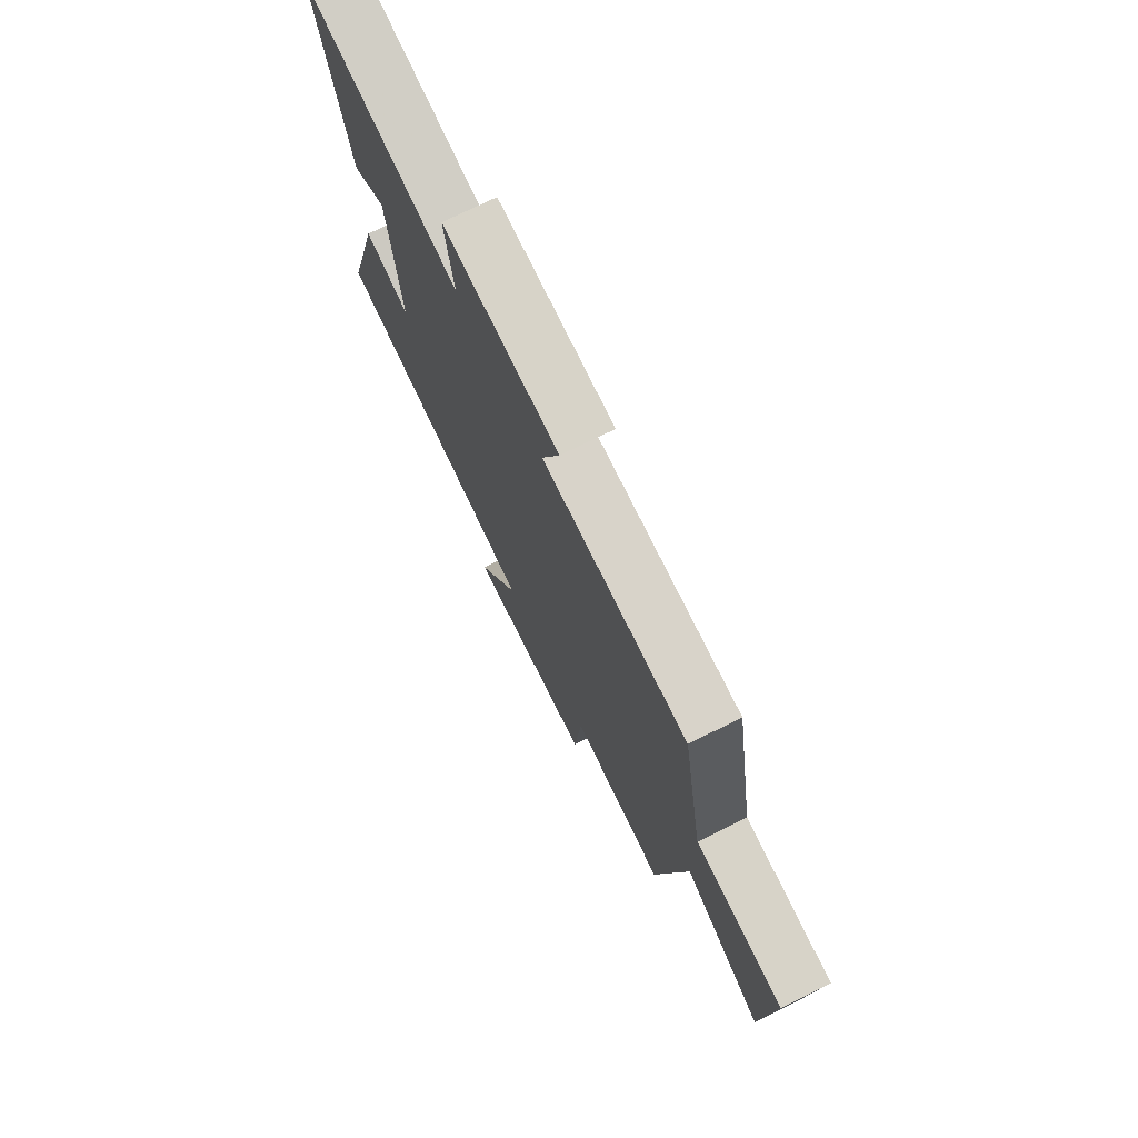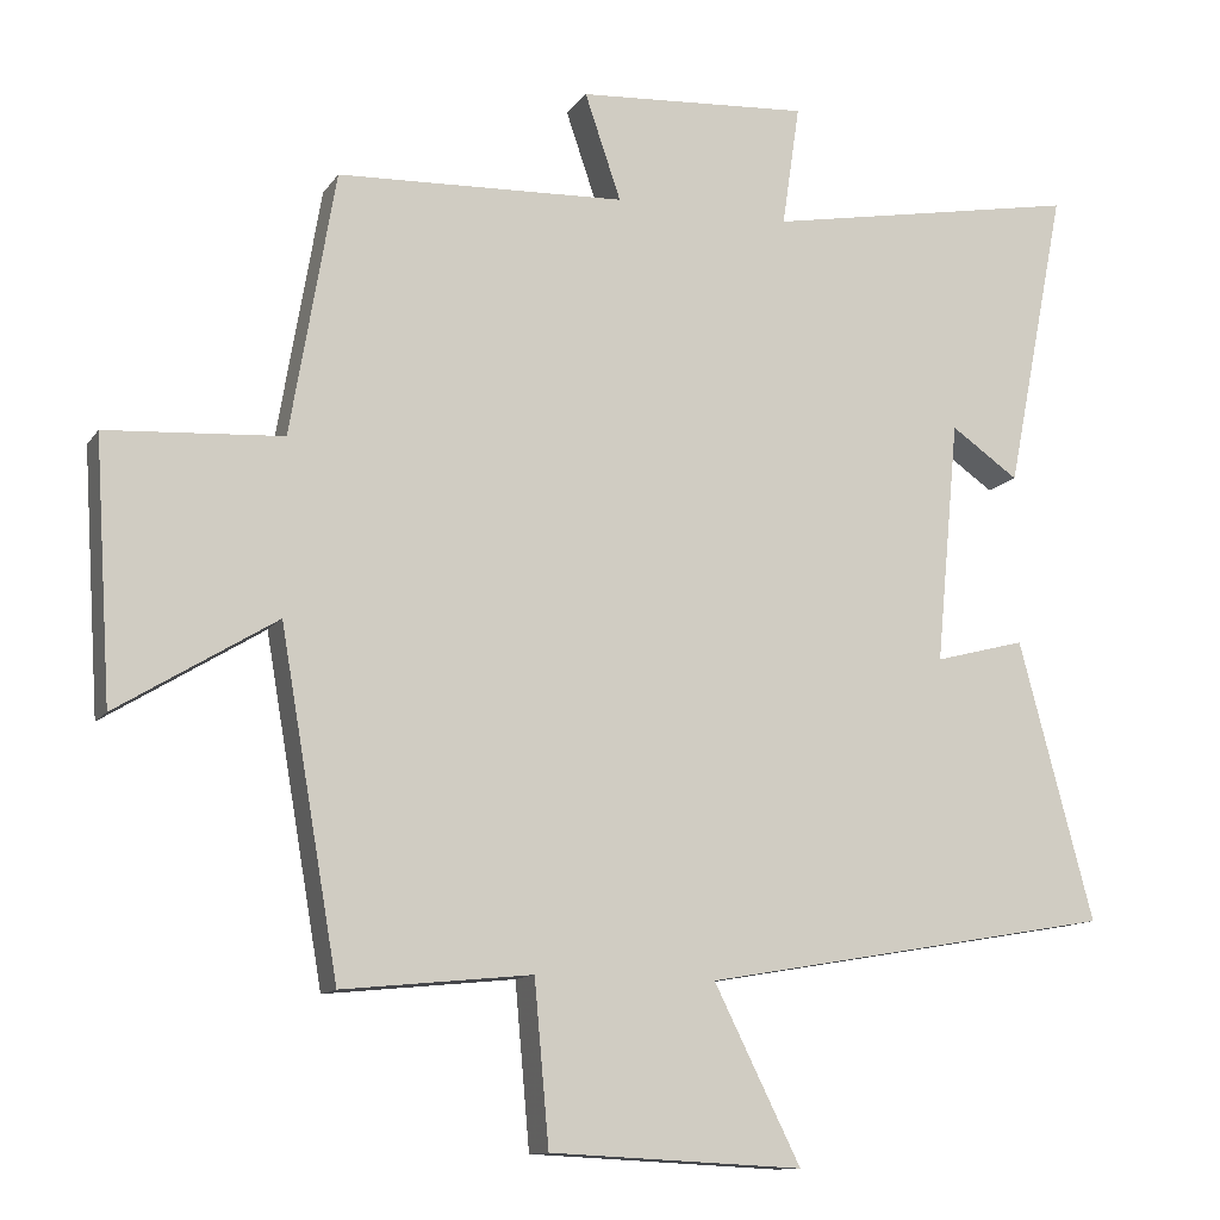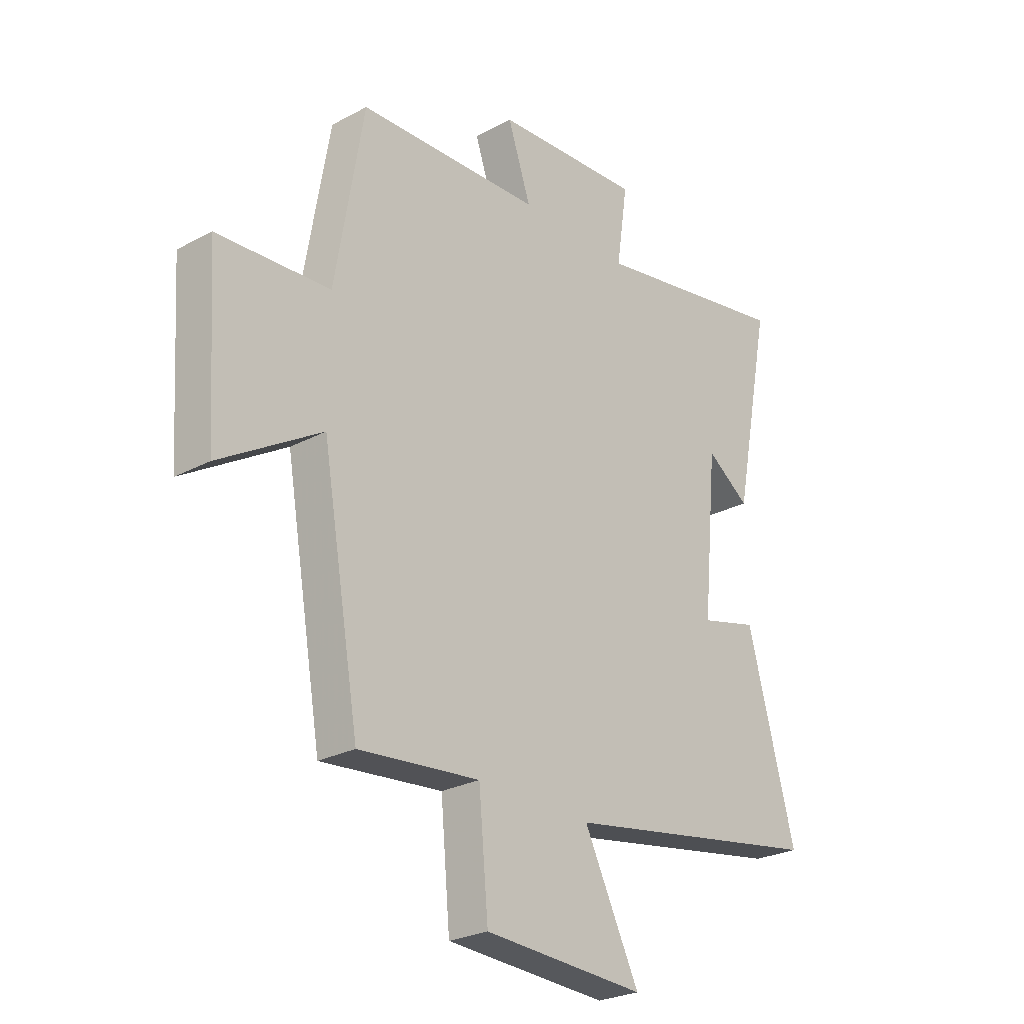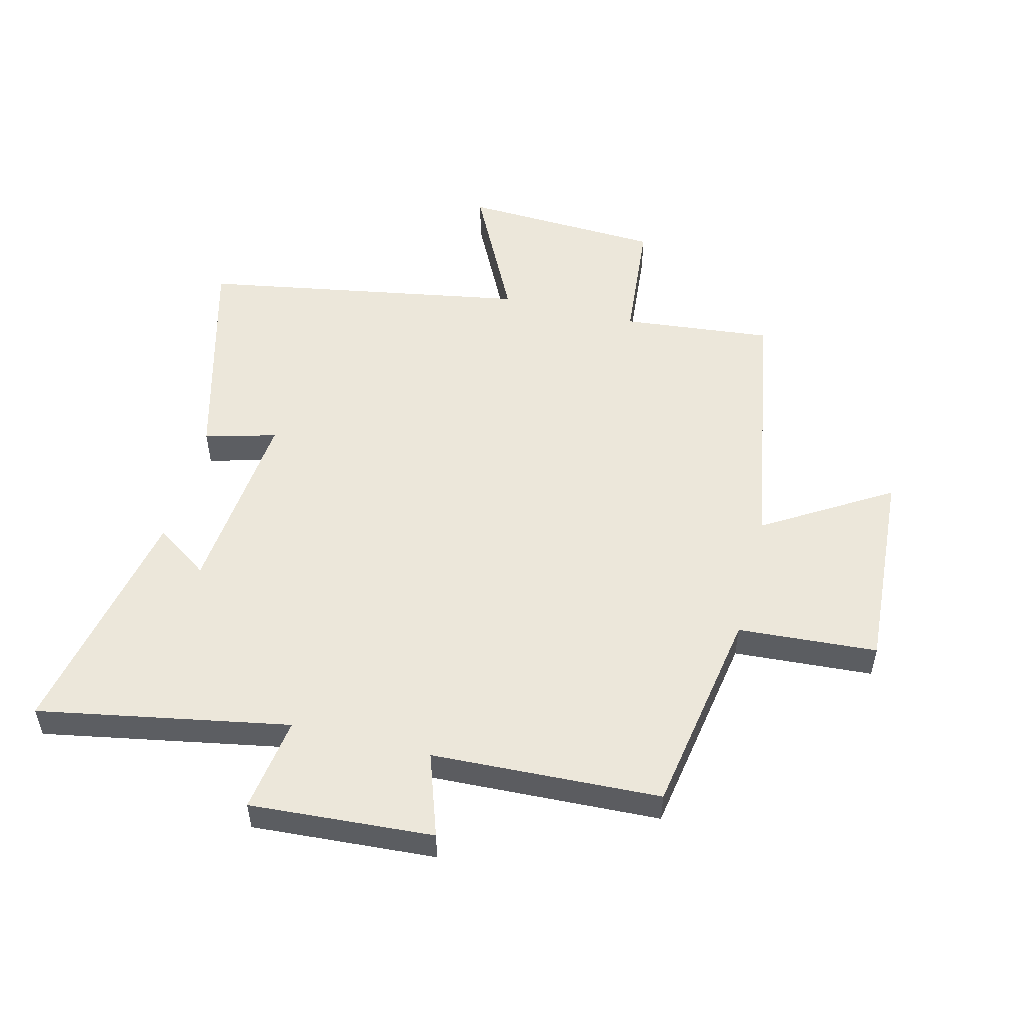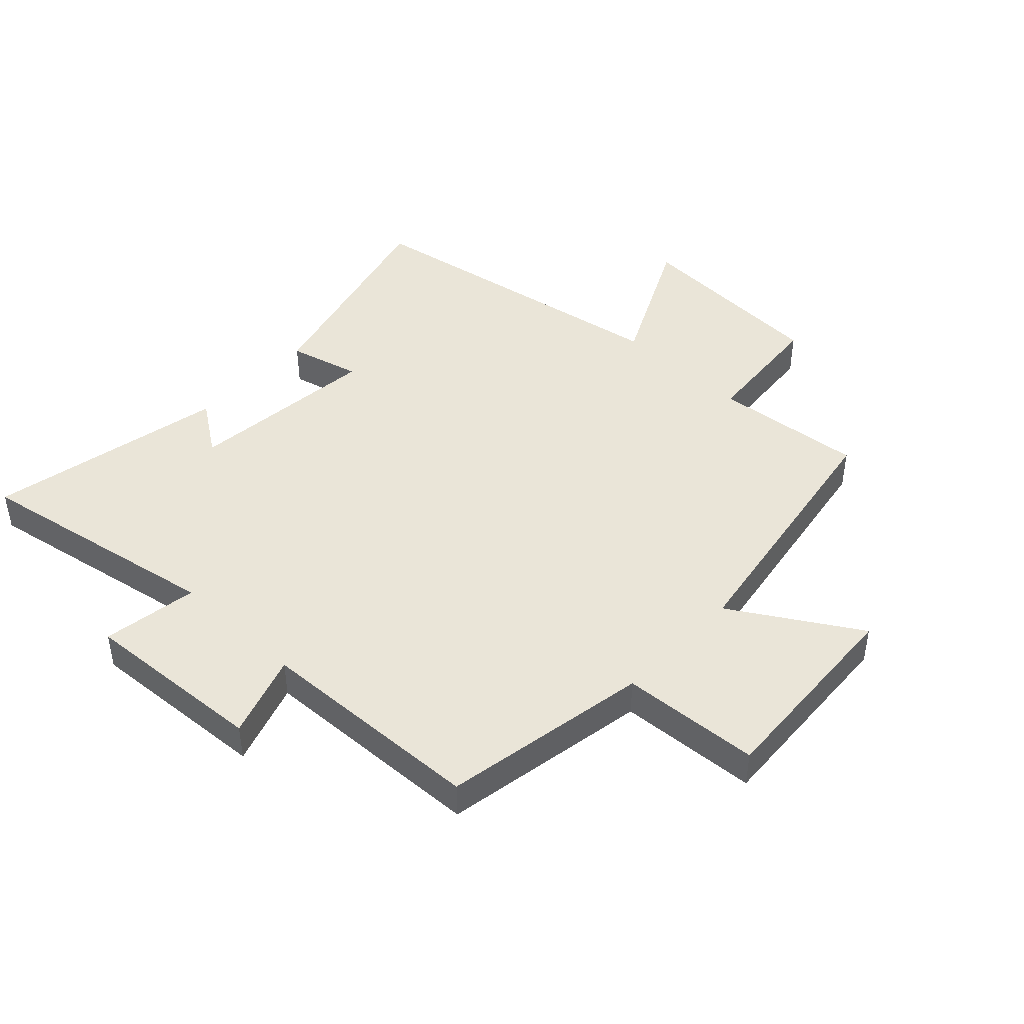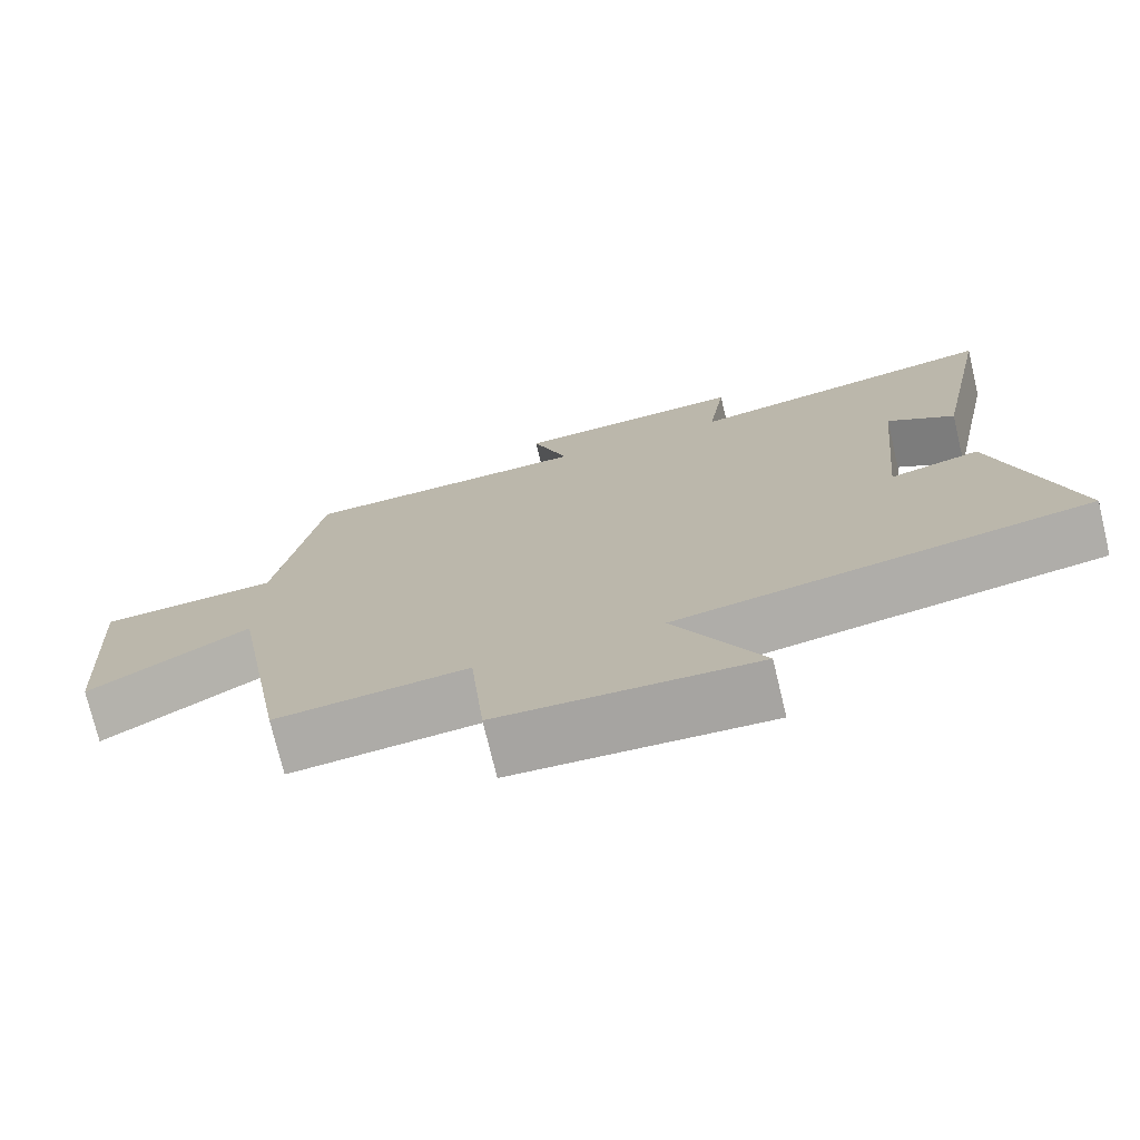
<metadata>
{"format":"obj","ext":"obj","renderer":"f3d","projection":"perspective","resolution":1024,"background":"white","views":[{"elev":74.3,"azim":63.7,"up":"+Z"},{"elev":-12.0,"azim":158.9,"up":"+Z"},{"elev":-26.1,"azim":130.3,"up":"+Z"},{"elev":52.2,"azim":14.1,"up":"+Y"},{"elev":44.7,"azim":43.6,"up":"+Y"},{"elev":-74.6,"azim":-166.5,"up":"+Z"}]}
</metadata>
<code>
v -0.597 0.07 -0.406
v -0.5 0.07 -0.042
v -0.382 0.07 -0.073
v -0.412 0.07 0.243
v -0.5 0.07 0.182
v -0.578 0.07 0.576
v -0.166 0.07 0.5
v -0.189 0.07 0.658
v 0.113 0.07 0.638
v 0.066 0.07 0.5
v 0.442 0.07 0.484
v 0.5 0.07 0.141
v 0.729 0.07 0.126
v 0.707 0.07 -0.212
v 0.5 0.07 -0.085
v 0.424 0.07 -0.525
v 0.177 0.07 -0.5
v 0.158 0.07 -0.711
v -0.172 0.07 -0.727
v -0.059 0.07 -0.5
v -0.597 0 -0.406
v -0.5 0 -0.042
v -0.382 0 -0.073
v -0.412 0 0.243
v -0.5 0 0.182
v -0.578 0 0.576
v -0.166 0 0.5
v -0.189 0 0.658
v 0.113 0 0.638
v 0.066 0 0.5
v 0.442 0 0.484
v 0.5 0 0.141
v 0.729 0 0.126
v 0.707 0 -0.212
v 0.5 0 -0.085
v 0.424 0 -0.525
v 0.177 0 -0.5
v 0.158 0 -0.711
v -0.172 0 -0.727
v -0.059 0 -0.5
f 17 18 19 20
f 17 20 1 2
f 15 16 17
f 12 13 14 15
f 10 11 12 15
f 10 15 17
f 7 8 9 10
f 7 10 17
f 4 5 6 7
f 3 4 7 17
f 2 3 17
f 40 39 38 37
f 22 21 40 37
f 37 36 35
f 35 34 33 32
f 35 32 31 30
f 37 35 30
f 30 29 28 27
f 37 30 27
f 27 26 25 24
f 37 27 24 23
f 37 23 22
f 1 21 22 2
f 2 22 23 3
f 3 23 24 4
f 4 24 25 5
f 5 25 26 6
f 6 26 27 7
f 7 27 28 8
f 8 28 29 9
f 9 29 30 10
f 10 30 31 11
f 11 31 32 12
f 12 32 33 13
f 13 33 34 14
f 14 34 35 15
f 15 35 36 16
f 16 36 37 17
f 17 37 38 18
f 18 38 39 19
f 19 39 40 20
f 20 40 21 1

</code>
